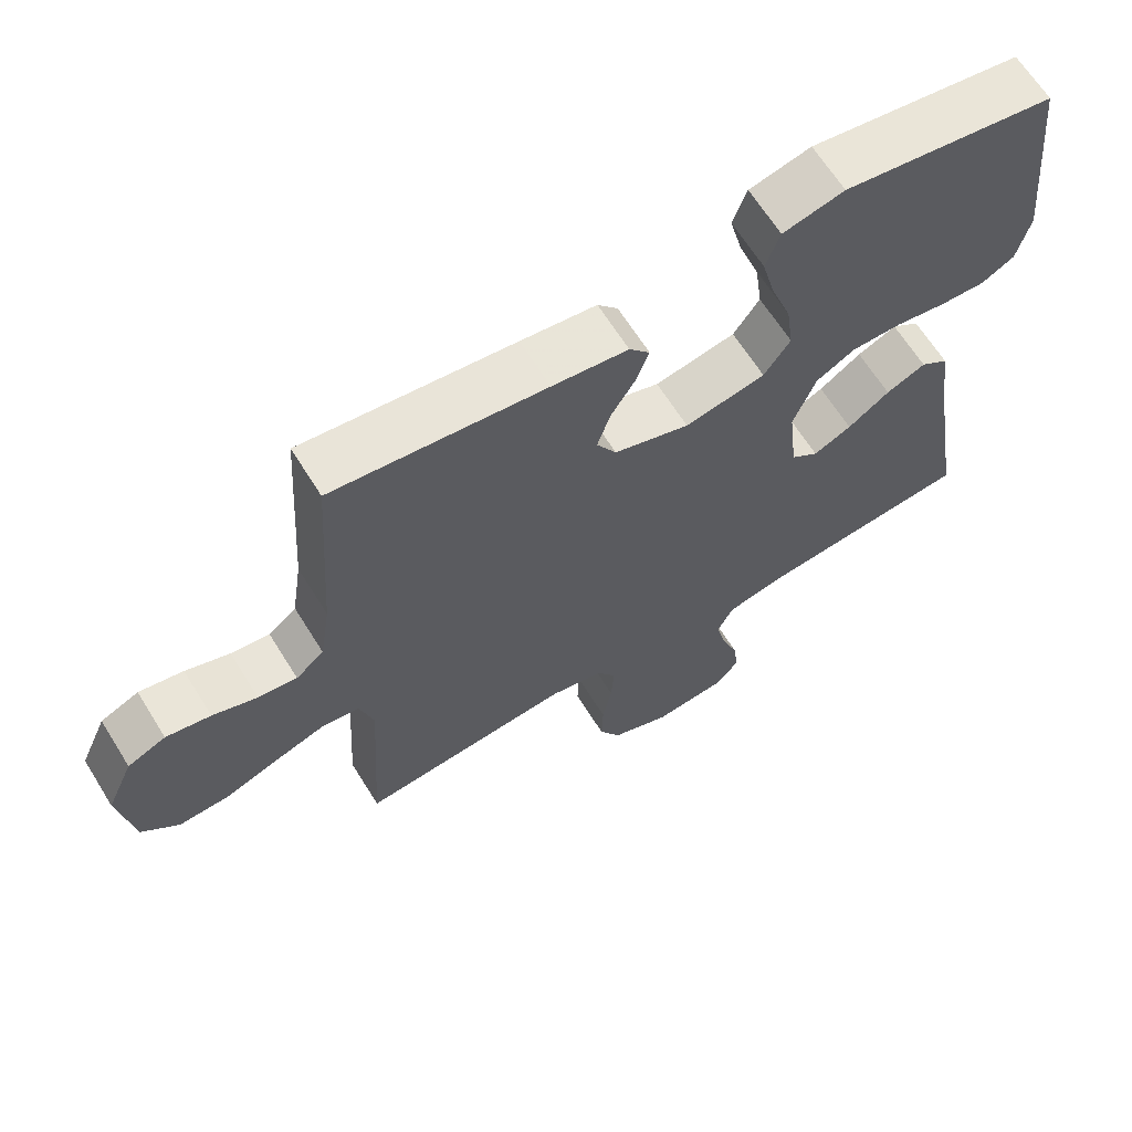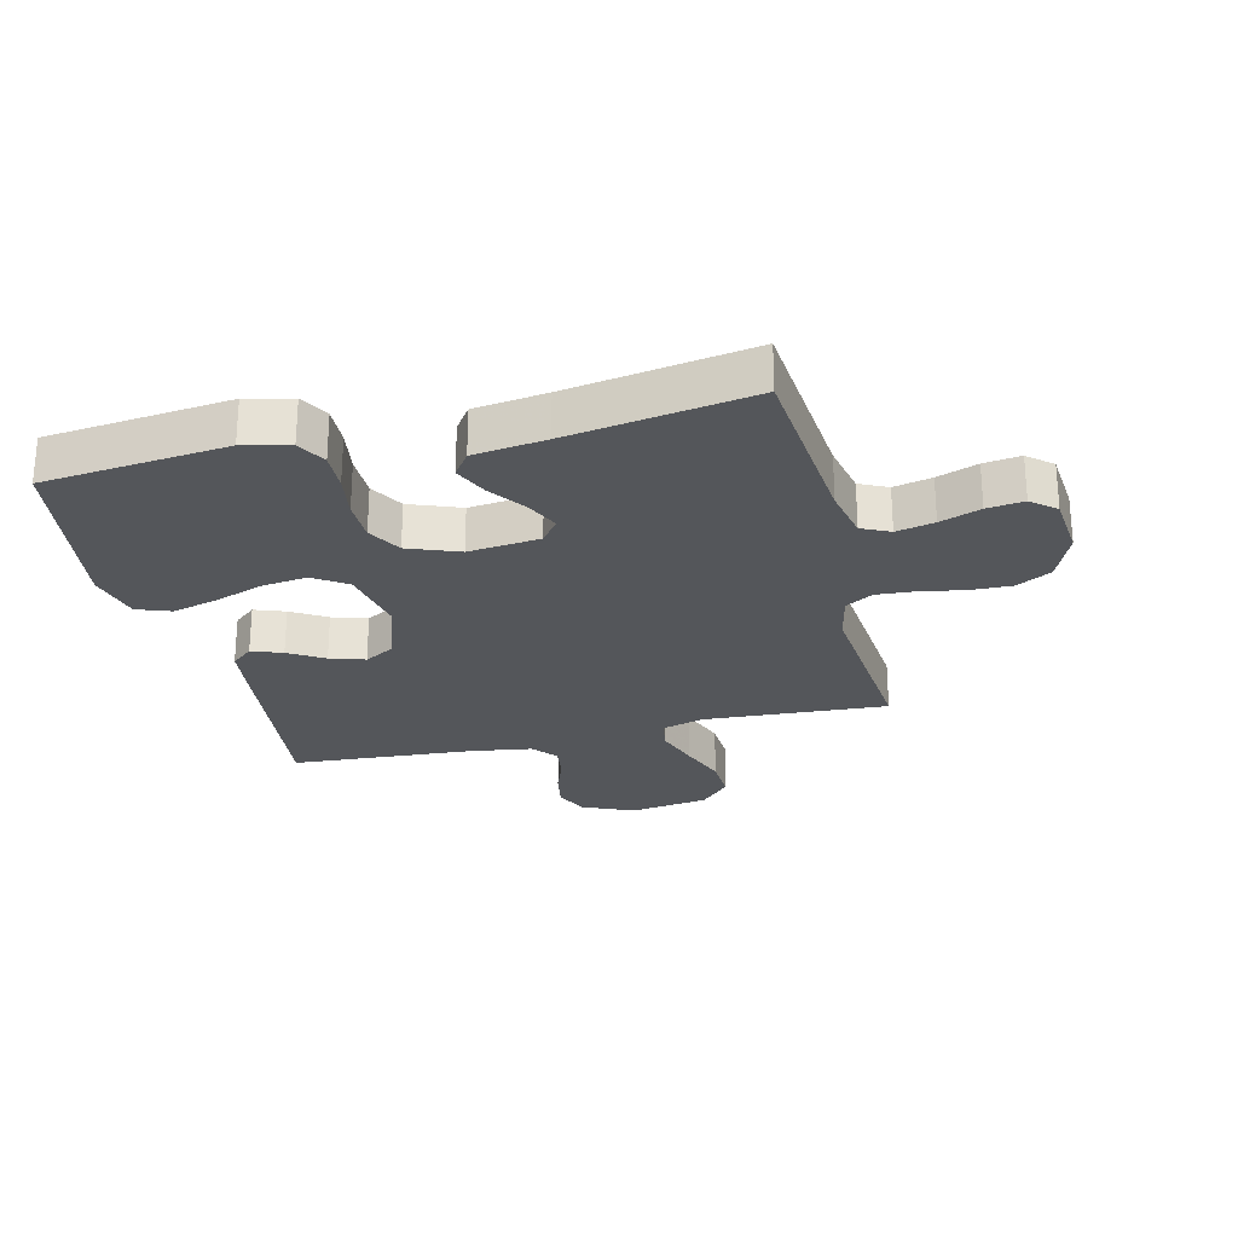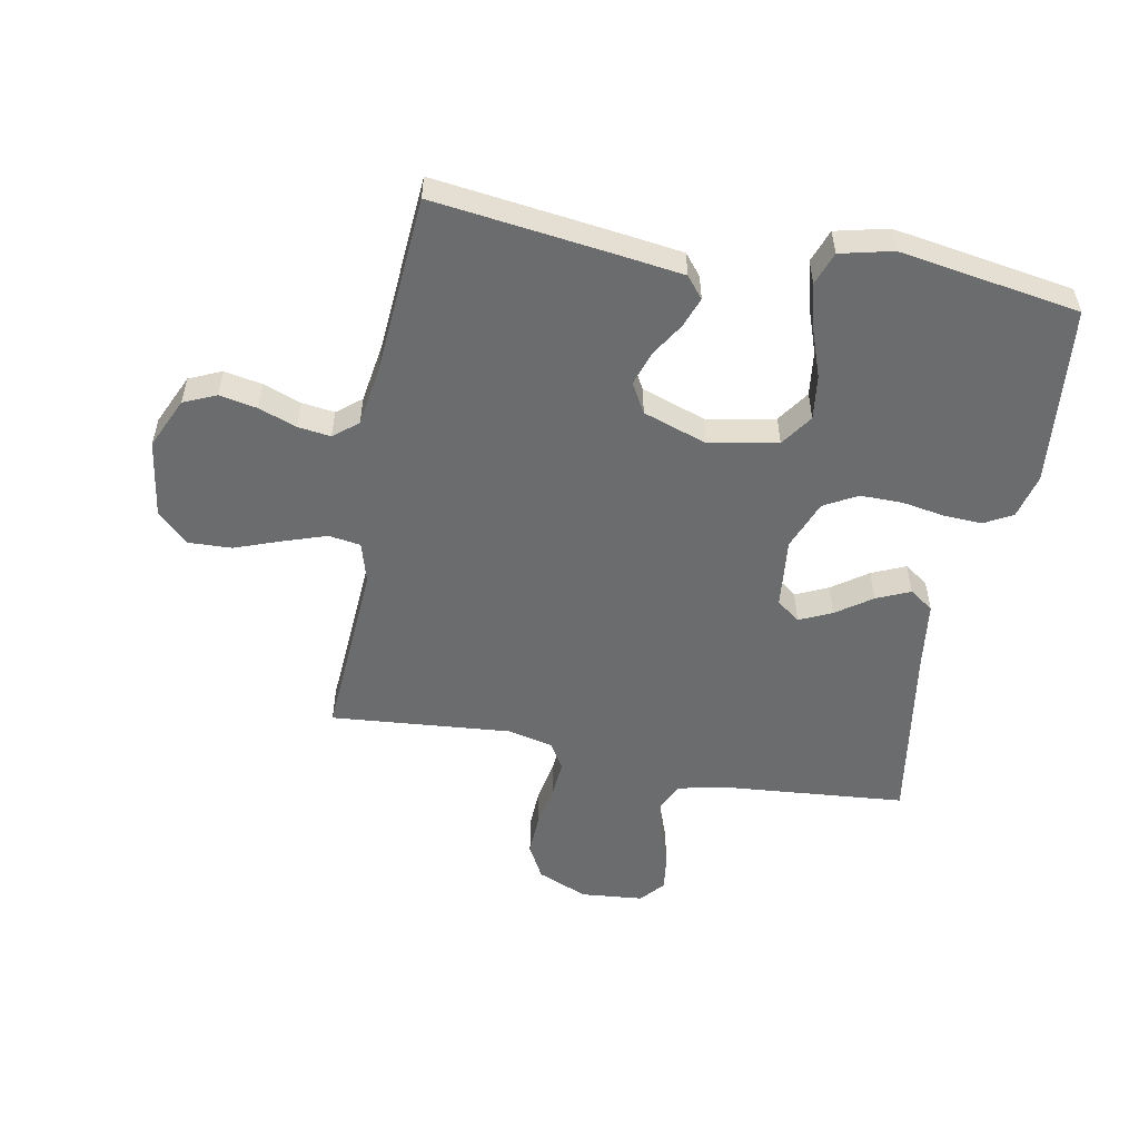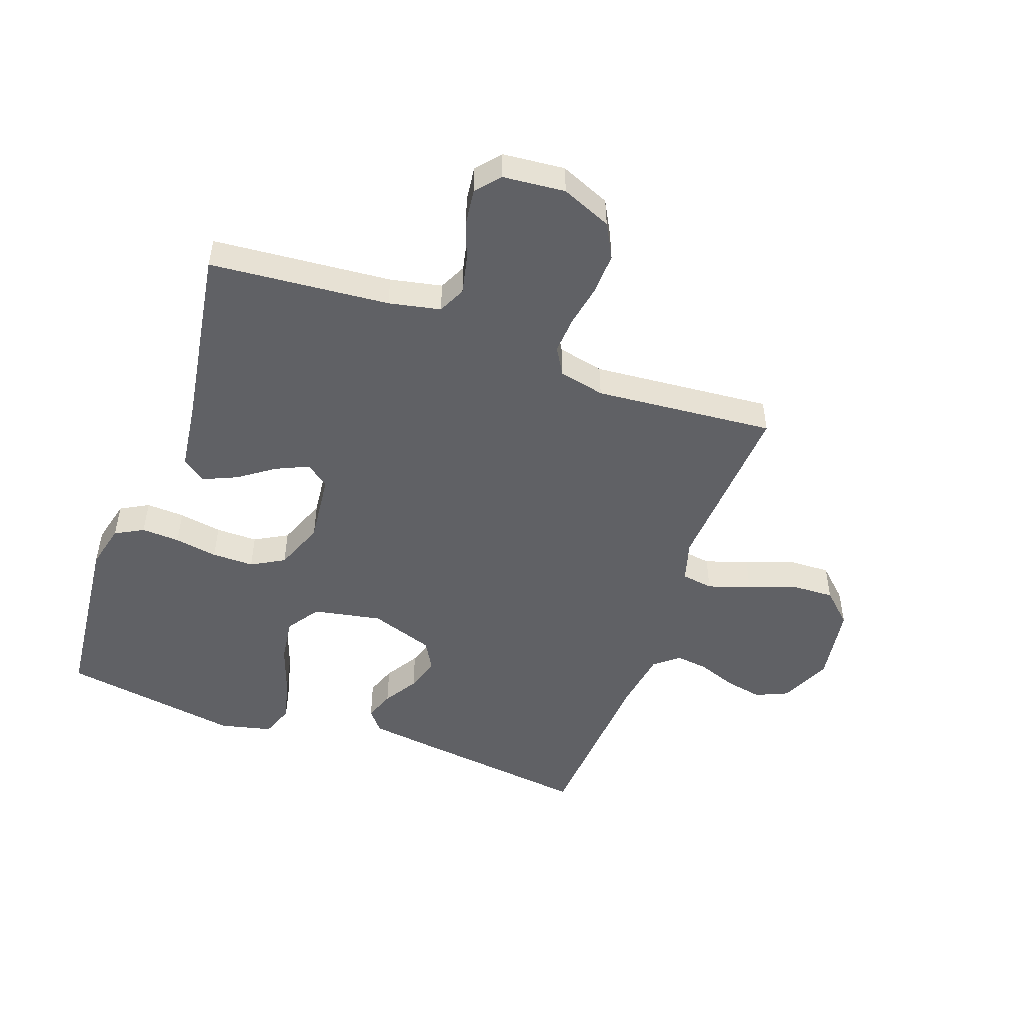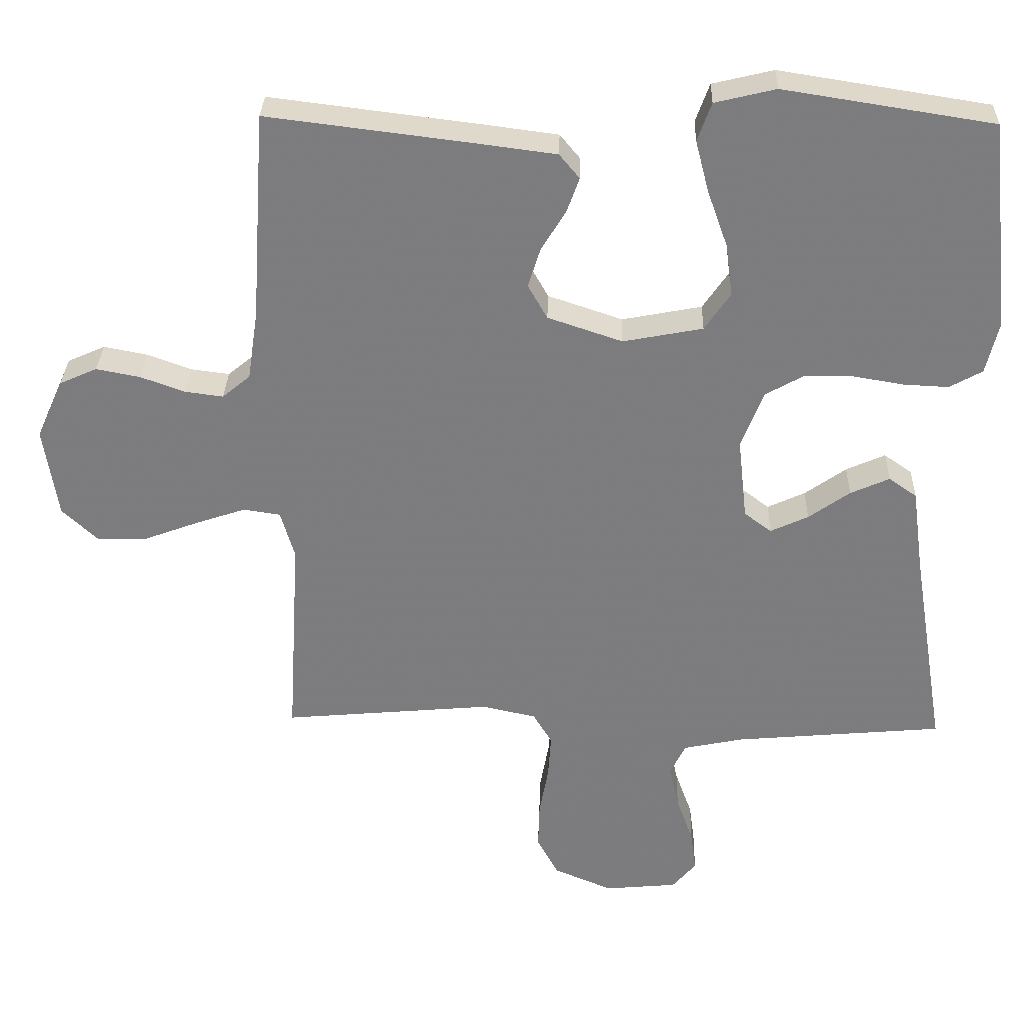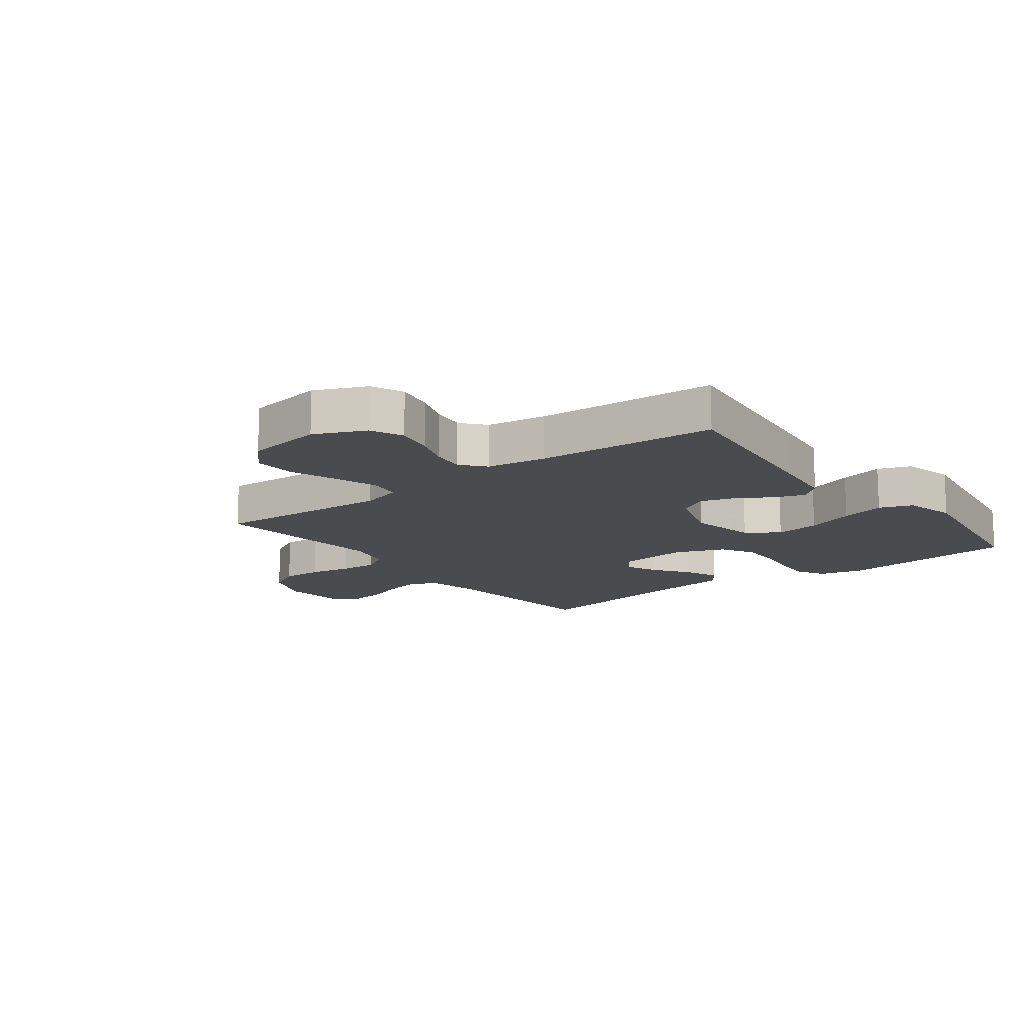
<metadata>
{"format":"obj","ext":"obj","renderer":"f3d","projection":"perspective","resolution":1024,"background":"white","views":[{"elev":65.2,"azim":-31.9,"up":"+Z"},{"elev":-25.7,"azim":103.7,"up":"+Y"},{"elev":-53.6,"azim":-10.9,"up":"+Y"},{"elev":-49.6,"azim":160.1,"up":"+Y"},{"elev":30.9,"azim":1.7,"up":"+Z"},{"elev":-13.9,"azim":-52.6,"up":"+Y"}]}
</metadata>
<code>
v -0.5 0.07 -0.5
v -0.482 0.07 -0.2
v -0.502 0.07 -0.131
v -0.555 0.07 -0.123
v -0.626 0.07 -0.147
v -0.704 0.07 -0.176
v -0.776 0.07 -0.179
v -0.828 0.07 -0.13
v -0.848 0.07 0
v -0.81 0.07 0.085
v -0.756 0.07 0.109
v -0.693 0.07 0.097
v -0.63 0.07 0.074
v -0.575 0.07 0.067
v -0.535 0.07 0.1
v -0.52 0.07 0.2
v -0.5 0.07 0.5
v -0.2 0.07 0.463
v -0.093 0.07 0.449
v -0.064 0.07 0.414
v -0.082 0.07 0.364
v -0.117 0.07 0.307
v -0.135 0.07 0.25
v -0.107 0.07 0.201
v 0 0.07 0.165
v 0.114 0.07 0.187
v 0.151 0.07 0.241
v 0.141 0.07 0.316
v 0.112 0.07 0.397
v 0.093 0.07 0.471
v 0.113 0.07 0.526
v 0.2 0.07 0.547
v 0.5 0.07 0.5
v 0.532 0.07 0.2
v 0.514 0.07 0.125
v 0.467 0.07 0.099
v 0.403 0.07 0.102
v 0.331 0.07 0.114
v 0.261 0.07 0.114
v 0.206 0.07 0.083
v 0.174 0.07 0
v 0.187 0.07 -0.117
v 0.226 0.07 -0.146
v 0.28 0.07 -0.121
v 0.339 0.07 -0.079
v 0.395 0.07 -0.054
v 0.435 0.07 -0.082
v 0.451 0.07 -0.2
v 0.5 0.07 -0.5
v 0.2 0.07 -0.527
v 0.114 0.07 -0.545
v 0.092 0.07 -0.591
v 0.106 0.07 -0.653
v 0.13 0.07 -0.719
v 0.138 0.07 -0.779
v 0.104 0.07 -0.819
v 0 0.07 -0.829
v -0.084 0.07 -0.794
v -0.115 0.07 -0.737
v -0.113 0.07 -0.669
v -0.1 0.07 -0.598
v -0.096 0.07 -0.535
v -0.123 0.07 -0.49
v -0.2 0.07 -0.473
v -0.5 0 -0.5
v -0.482 0 -0.2
v -0.502 0 -0.131
v -0.555 0 -0.123
v -0.626 0 -0.147
v -0.704 0 -0.176
v -0.776 0 -0.179
v -0.828 0 -0.13
v -0.848 0 0
v -0.81 0 0.085
v -0.756 0 0.109
v -0.693 0 0.097
v -0.63 0 0.074
v -0.575 0 0.067
v -0.535 0 0.1
v -0.52 0 0.2
v -0.5 0 0.5
v -0.2 0 0.463
v -0.093 0 0.449
v -0.064 0 0.414
v -0.082 0 0.364
v -0.117 0 0.307
v -0.135 0 0.25
v -0.107 0 0.201
v 0 0 0.165
v 0.114 0 0.187
v 0.151 0 0.241
v 0.141 0 0.316
v 0.112 0 0.397
v 0.093 0 0.471
v 0.113 0 0.526
v 0.2 0 0.547
v 0.5 0 0.5
v 0.532 0 0.2
v 0.514 0 0.125
v 0.467 0 0.099
v 0.403 0 0.102
v 0.331 0 0.114
v 0.261 0 0.114
v 0.206 0 0.083
v 0.174 0 0
v 0.187 0 -0.117
v 0.226 0 -0.146
v 0.28 0 -0.121
v 0.339 0 -0.079
v 0.395 0 -0.054
v 0.435 0 -0.082
v 0.451 0 -0.2
v 0.5 0 -0.5
v 0.2 0 -0.527
v 0.114 0 -0.545
v 0.092 0 -0.591
v 0.106 0 -0.653
v 0.13 0 -0.719
v 0.138 0 -0.779
v 0.104 0 -0.819
v 0 0 -0.829
v -0.084 0 -0.794
v -0.115 0 -0.737
v -0.113 0 -0.669
v -0.1 0 -0.598
v -0.096 0 -0.535
v -0.123 0 -0.49
v -0.2 0 -0.473
f 58 59 60 61
f 58 61 62
f 57 58 62
f 56 57 62
f 53 54 55 56
f 52 53 56 62
f 51 52 62 63
f 48 49 50
f 48 50 51 63
f 44 45 46 47
f 43 44 47 48
f 35 36 37 38
f 35 38 39
f 34 35 39
f 33 34 39
f 32 33 39 40
f 28 29 30 31
f 27 28 31 32
f 19 20 21 22
f 19 22 23
f 16 17 18 19
f 15 16 19 23
f 14 15 23 24
f 10 11 12 13
f 10 13 14
f 9 10 14
f 8 9 14
f 5 6 7 8
f 4 5 8 14
f 3 4 14 24
f 64 1 2
f 43 48 63 64
f 42 43 64 2
f 41 42 2 3
f 27 32 40 41
f 26 27 41
f 25 26 41 3
f 3 24 25
f 125 124 123 122
f 126 125 122
f 126 122 121
f 126 121 120
f 120 119 118 117
f 126 120 117 116
f 127 126 116 115
f 114 113 112
f 127 115 114 112
f 111 110 109 108
f 112 111 108 107
f 102 101 100 99
f 103 102 99
f 103 99 98
f 103 98 97
f 104 103 97 96
f 95 94 93 92
f 96 95 92 91
f 86 85 84 83
f 87 86 83
f 83 82 81 80
f 87 83 80 79
f 88 87 79 78
f 77 76 75 74
f 78 77 74
f 78 74 73
f 78 73 72
f 72 71 70 69
f 78 72 69 68
f 88 78 68 67
f 66 65 128
f 128 127 112 107
f 66 128 107 106
f 67 66 106 105
f 105 104 96 91
f 105 91 90
f 67 105 90 89
f 89 88 67
f 1 65 66 2
f 2 66 67 3
f 3 67 68 4
f 4 68 69 5
f 5 69 70 6
f 6 70 71 7
f 7 71 72 8
f 8 72 73 9
f 9 73 74 10
f 10 74 75 11
f 11 75 76 12
f 12 76 77 13
f 13 77 78 14
f 14 78 79 15
f 15 79 80 16
f 16 80 81 17
f 17 81 82 18
f 18 82 83 19
f 19 83 84 20
f 20 84 85 21
f 21 85 86 22
f 22 86 87 23
f 23 87 88 24
f 24 88 89 25
f 25 89 90 26
f 26 90 91 27
f 27 91 92 28
f 28 92 93 29
f 29 93 94 30
f 30 94 95 31
f 31 95 96 32
f 32 96 97 33
f 33 97 98 34
f 34 98 99 35
f 35 99 100 36
f 36 100 101 37
f 37 101 102 38
f 38 102 103 39
f 39 103 104 40
f 40 104 105 41
f 41 105 106 42
f 42 106 107 43
f 43 107 108 44
f 44 108 109 45
f 45 109 110 46
f 46 110 111 47
f 47 111 112 48
f 48 112 113 49
f 49 113 114 50
f 50 114 115 51
f 51 115 116 52
f 52 116 117 53
f 53 117 118 54
f 54 118 119 55
f 55 119 120 56
f 56 120 121 57
f 57 121 122 58
f 58 122 123 59
f 59 123 124 60
f 60 124 125 61
f 61 125 126 62
f 62 126 127 63
f 63 127 128 64
f 64 128 65 1

</code>
